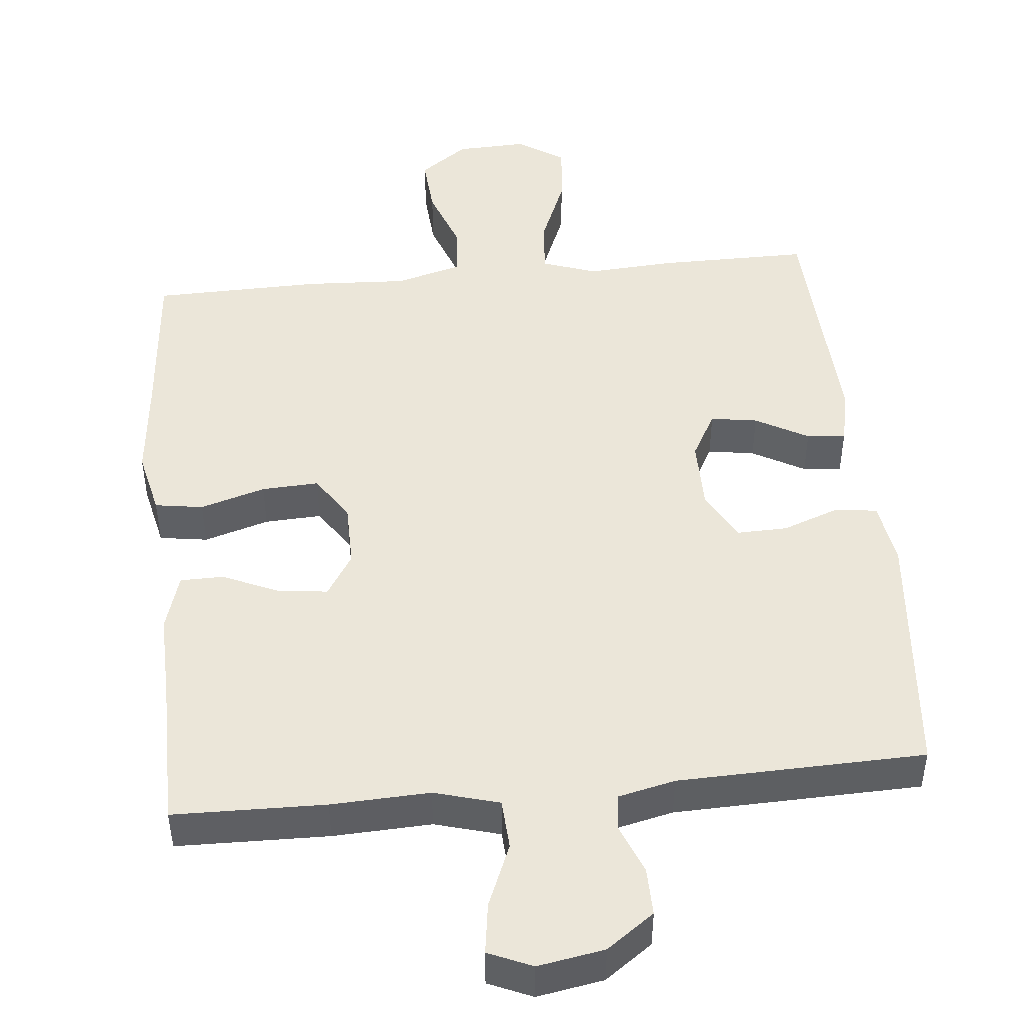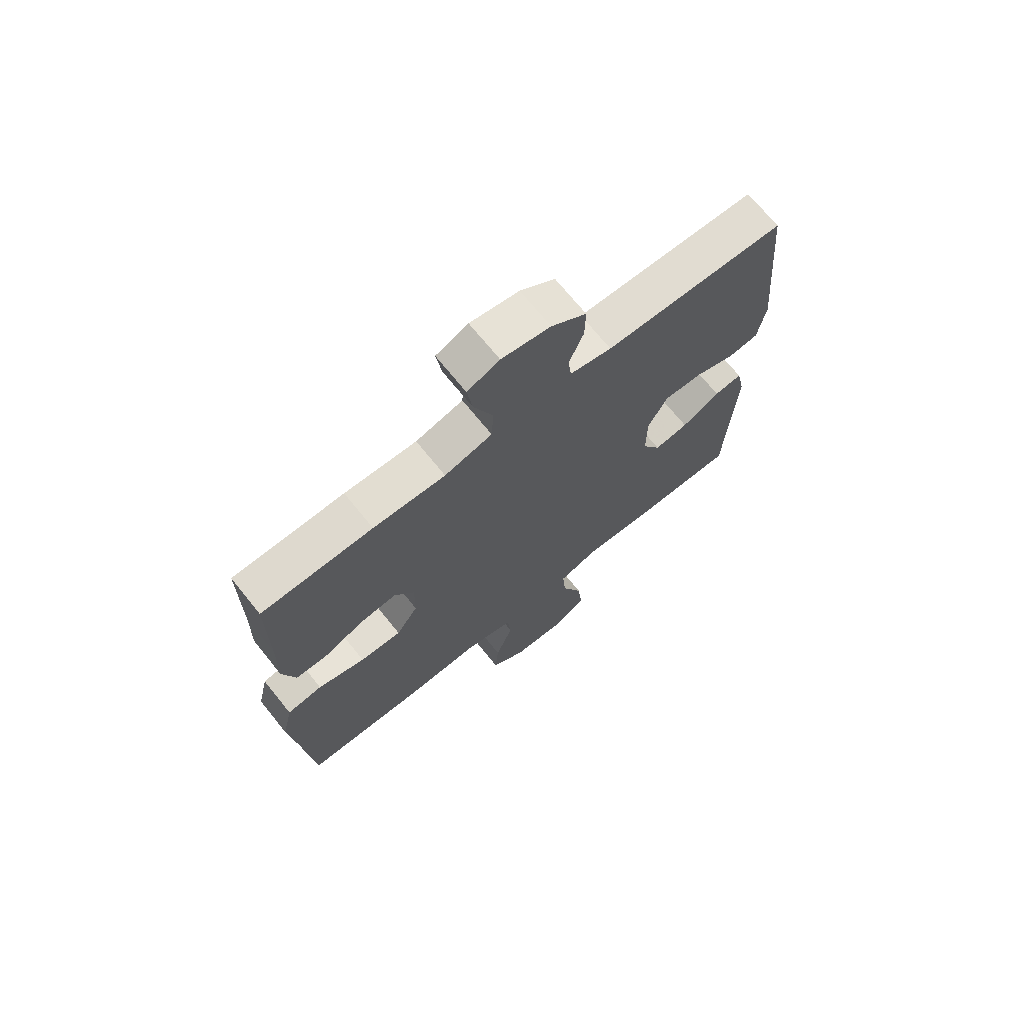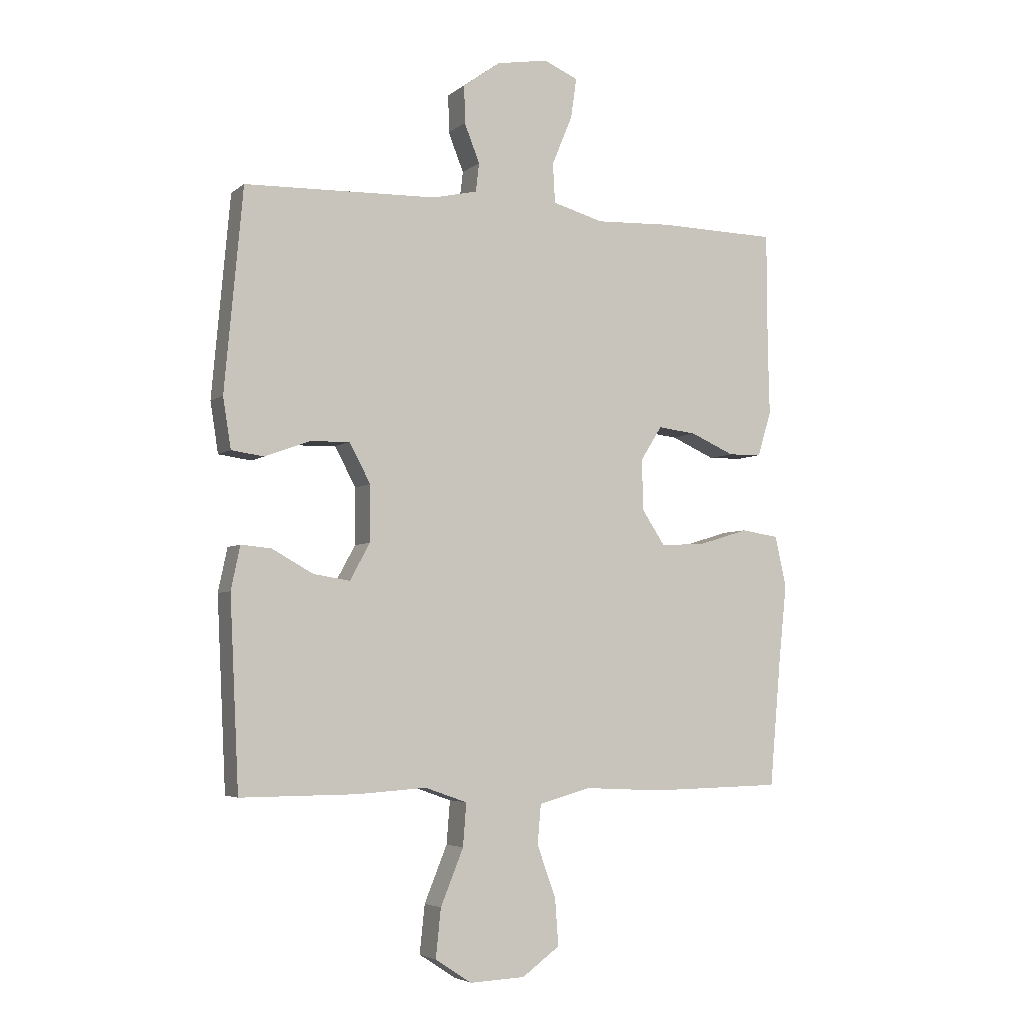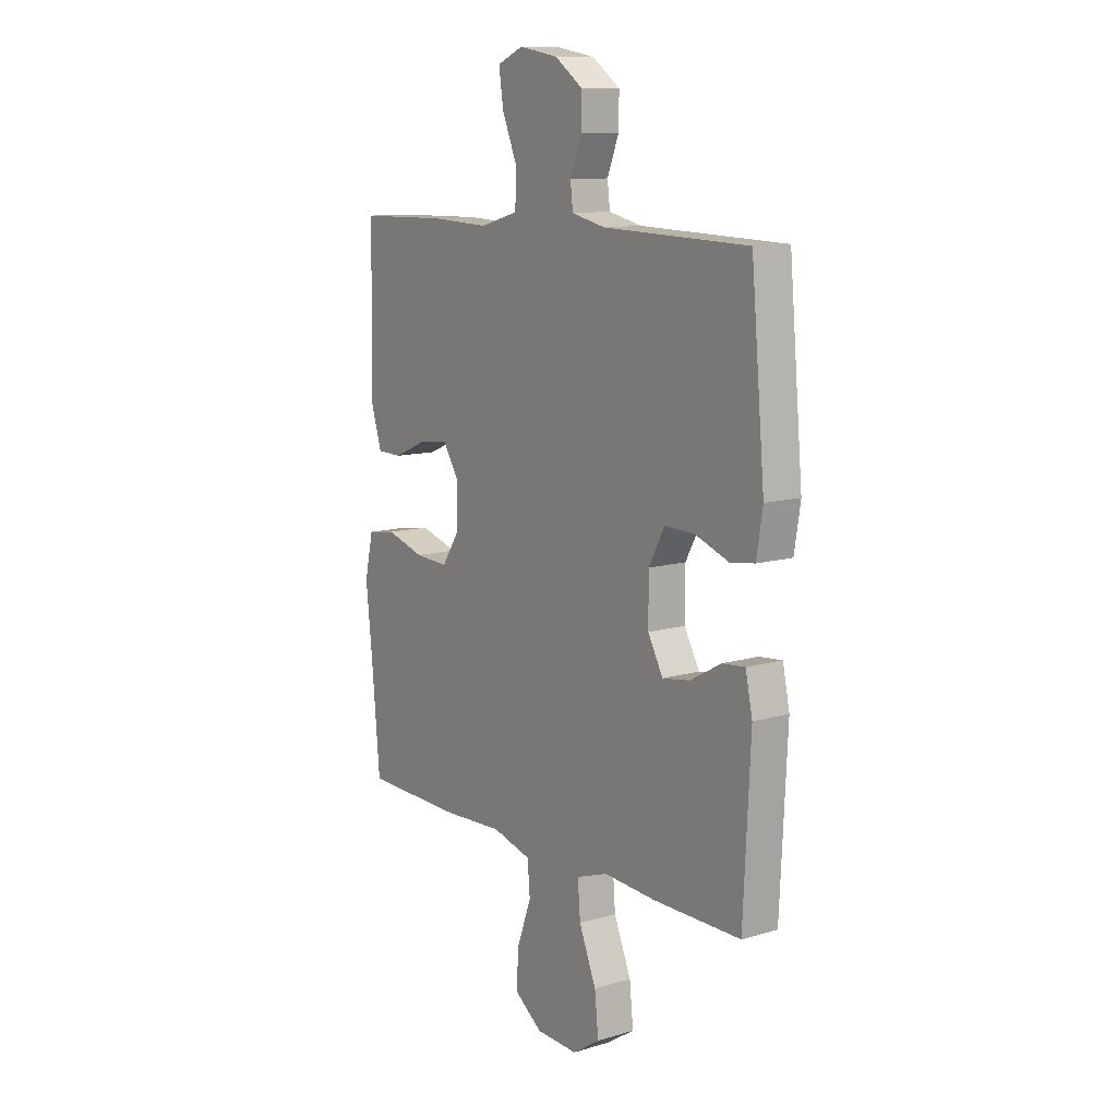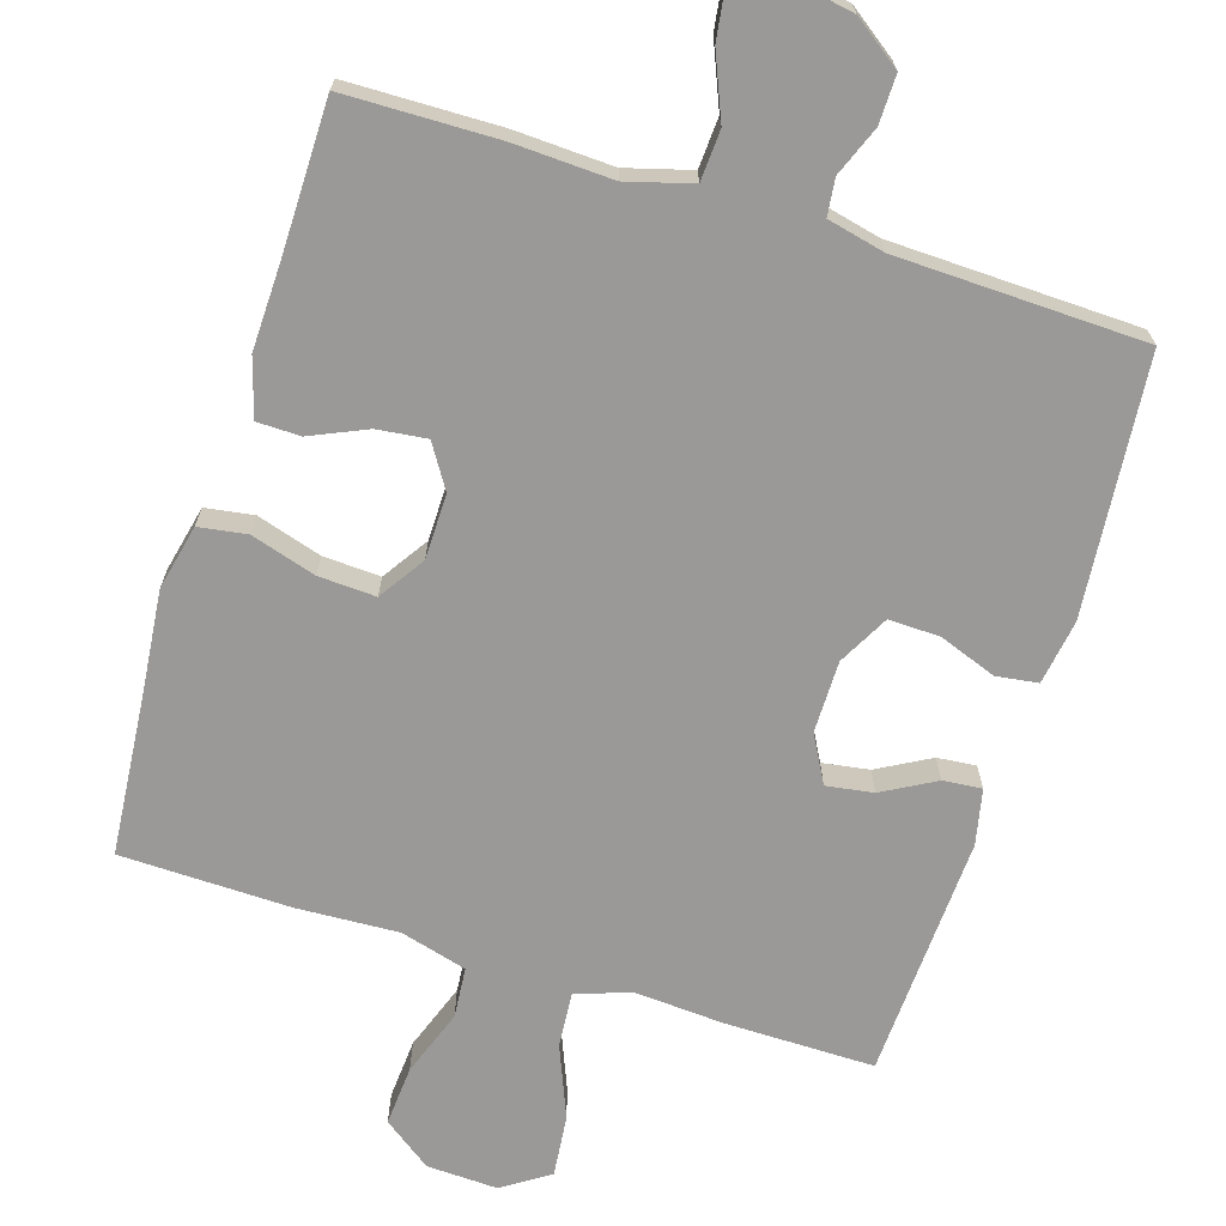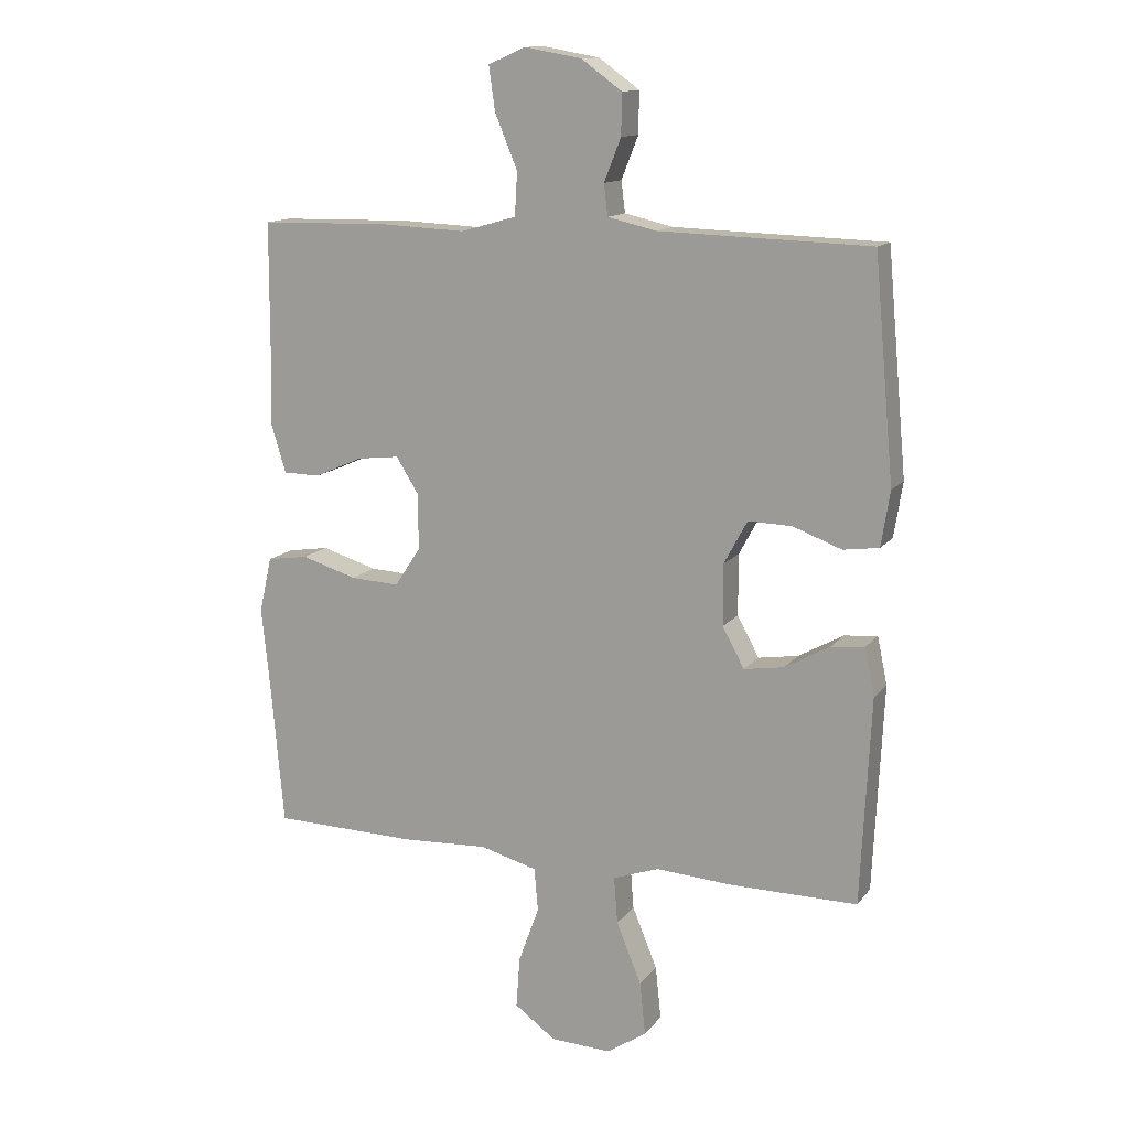
<metadata>
{"format":"obj","ext":"obj","renderer":"f3d","projection":"perspective","resolution":1024,"background":"white","views":[{"elev":47.2,"azim":-5.6,"up":"+Y"},{"elev":70.6,"azim":-38.9,"up":"+Z"},{"elev":-4.5,"azim":155.1,"up":"+Z"},{"elev":11.3,"azim":54.1,"up":"+Z"},{"elev":-69.0,"azim":-17.4,"up":"+Y"},{"elev":13.3,"azim":23.2,"up":"+Z"}]}
</metadata>
<code>
v -0.5 0.07 -0.5
v -0.52 0.07 -0.275
v -0.534 0.07 -0.141
v -0.514 0.07 -0.052
v -0.448 0.07 -0.042
v -0.359 0.07 -0.069
v -0.281 0.07 -0.073
v -0.24 0.07 -0.011
v -0.239 0.07 0.078
v -0.276 0.07 0.137
v -0.344 0.07 0.129
v -0.421 0.07 0.095
v -0.48 0.07 0.096
v -0.504 0.07 0.175
v -0.501 0.07 0.297
v -0.5 0.07 0.5
v -0.292 0.07 0.504
v -0.157 0.07 0.498
v -0.068 0.07 0.523
v -0.064 0.07 0.592
v -0.1 0.07 0.679
v -0.11 0.07 0.749
v -0.05 0.07 0.775
v 0.041 0.07 0.759
v 0.106 0.07 0.712
v 0.105 0.07 0.646
v 0.078 0.07 0.578
v 0.084 0.07 0.528
v 0.162 0.07 0.51
v 0.5 0.07 0.5
v 0.532 0.07 0.148
v 0.518 0.07 0.06
v 0.461 0.07 0.052
v 0.383 0.07 0.081
v 0.313 0.07 0.083
v 0.276 0.07 0.014
v 0.276 0.07 -0.084
v 0.311 0.07 -0.148
v 0.375 0.07 -0.138
v 0.447 0.07 -0.098
v 0.5 0.07 -0.093
v 0.516 0.07 -0.169
v 0.5 0.07 -0.5
v 0.295 0.07 -0.499
v 0.174 0.07 -0.491
v 0.1 0.07 -0.517
v 0.106 0.07 -0.592
v 0.146 0.07 -0.69
v 0.155 0.07 -0.775
v 0.091 0.07 -0.817
v -0.006 0.07 -0.813
v -0.072 0.07 -0.765
v -0.066 0.07 -0.683
v -0.033 0.07 -0.592
v -0.039 0.07 -0.523
v -0.13 0.07 -0.498
v -0.269 0.07 -0.505
v -0.5 0 -0.5
v -0.52 0 -0.275
v -0.534 0 -0.141
v -0.514 0 -0.052
v -0.448 0 -0.042
v -0.359 0 -0.069
v -0.281 0 -0.073
v -0.24 0 -0.011
v -0.239 0 0.078
v -0.276 0 0.137
v -0.344 0 0.129
v -0.421 0 0.095
v -0.48 0 0.096
v -0.504 0 0.175
v -0.501 0 0.297
v -0.5 0 0.5
v -0.292 0 0.504
v -0.157 0 0.498
v -0.068 0 0.523
v -0.064 0 0.592
v -0.1 0 0.679
v -0.11 0 0.749
v -0.05 0 0.775
v 0.041 0 0.759
v 0.106 0 0.712
v 0.105 0 0.646
v 0.078 0 0.578
v 0.084 0 0.528
v 0.162 0 0.51
v 0.5 0 0.5
v 0.532 0 0.148
v 0.518 0 0.06
v 0.461 0 0.052
v 0.383 0 0.081
v 0.313 0 0.083
v 0.276 0 0.014
v 0.276 0 -0.084
v 0.311 0 -0.148
v 0.375 0 -0.138
v 0.447 0 -0.098
v 0.5 0 -0.093
v 0.516 0 -0.169
v 0.5 0 -0.5
v 0.295 0 -0.499
v 0.174 0 -0.491
v 0.1 0 -0.517
v 0.106 0 -0.592
v 0.146 0 -0.69
v 0.155 0 -0.775
v 0.091 0 -0.817
v -0.006 0 -0.813
v -0.072 0 -0.765
v -0.066 0 -0.683
v -0.033 0 -0.592
v -0.039 0 -0.523
v -0.13 0 -0.498
v -0.269 0 -0.505
f 56 57 1 2
f 4 5 6
f 3 4 6
f 2 3 6
f 56 2 6
f 55 56 6
f 52 53 54
f 51 52 54
f 50 51 54
f 49 50 54
f 48 49 54
f 47 48 54
f 46 47 54 55
f 55 6 7
f 46 55 7
f 45 46 7
f 43 44 45
f 42 43 45
f 41 42 45
f 40 41 45
f 39 40 45
f 38 39 45
f 45 7 8
f 38 45 8
f 37 38 8
f 32 33 34
f 31 32 34
f 30 31 34
f 29 30 34
f 28 29 34 35
f 25 26 27
f 24 25 27
f 23 24 27
f 22 23 27
f 21 22 27
f 20 21 27
f 19 20 27 28
f 28 35 36
f 19 28 36
f 18 19 36
f 18 36 37
f 17 18 37
f 16 17 37
f 15 16 37
f 13 14 15
f 12 13 15
f 11 12 15
f 37 8 9
f 37 9 10
f 15 37 10
f 10 11 15
f 59 58 114 113
f 63 62 61
f 63 61 60
f 63 60 59
f 63 59 113
f 63 113 112
f 111 110 109
f 111 109 108
f 111 108 107
f 111 107 106
f 111 106 105
f 111 105 104
f 112 111 104 103
f 64 63 112
f 64 112 103
f 64 103 102
f 102 101 100
f 102 100 99
f 102 99 98
f 102 98 97
f 102 97 96
f 102 96 95
f 65 64 102
f 65 102 95
f 65 95 94
f 91 90 89
f 91 89 88
f 91 88 87
f 91 87 86
f 92 91 86 85
f 84 83 82
f 84 82 81
f 84 81 80
f 84 80 79
f 84 79 78
f 84 78 77
f 85 84 77 76
f 93 92 85
f 93 85 76
f 93 76 75
f 94 93 75
f 94 75 74
f 94 74 73
f 94 73 72
f 72 71 70
f 72 70 69
f 72 69 68
f 66 65 94
f 67 66 94
f 67 94 72
f 72 68 67
f 1 58 59 2
f 2 59 60 3
f 3 60 61 4
f 4 61 62 5
f 5 62 63 6
f 6 63 64 7
f 7 64 65 8
f 8 65 66 9
f 9 66 67 10
f 10 67 68 11
f 11 68 69 12
f 12 69 70 13
f 13 70 71 14
f 14 71 72 15
f 15 72 73 16
f 16 73 74 17
f 17 74 75 18
f 18 75 76 19
f 19 76 77 20
f 20 77 78 21
f 21 78 79 22
f 22 79 80 23
f 23 80 81 24
f 24 81 82 25
f 25 82 83 26
f 26 83 84 27
f 27 84 85 28
f 28 85 86 29
f 29 86 87 30
f 30 87 88 31
f 31 88 89 32
f 32 89 90 33
f 33 90 91 34
f 34 91 92 35
f 35 92 93 36
f 36 93 94 37
f 37 94 95 38
f 38 95 96 39
f 39 96 97 40
f 40 97 98 41
f 41 98 99 42
f 42 99 100 43
f 43 100 101 44
f 44 101 102 45
f 45 102 103 46
f 46 103 104 47
f 47 104 105 48
f 48 105 106 49
f 49 106 107 50
f 50 107 108 51
f 51 108 109 52
f 52 109 110 53
f 53 110 111 54
f 54 111 112 55
f 55 112 113 56
f 56 113 114 57
f 57 114 58 1

</code>
